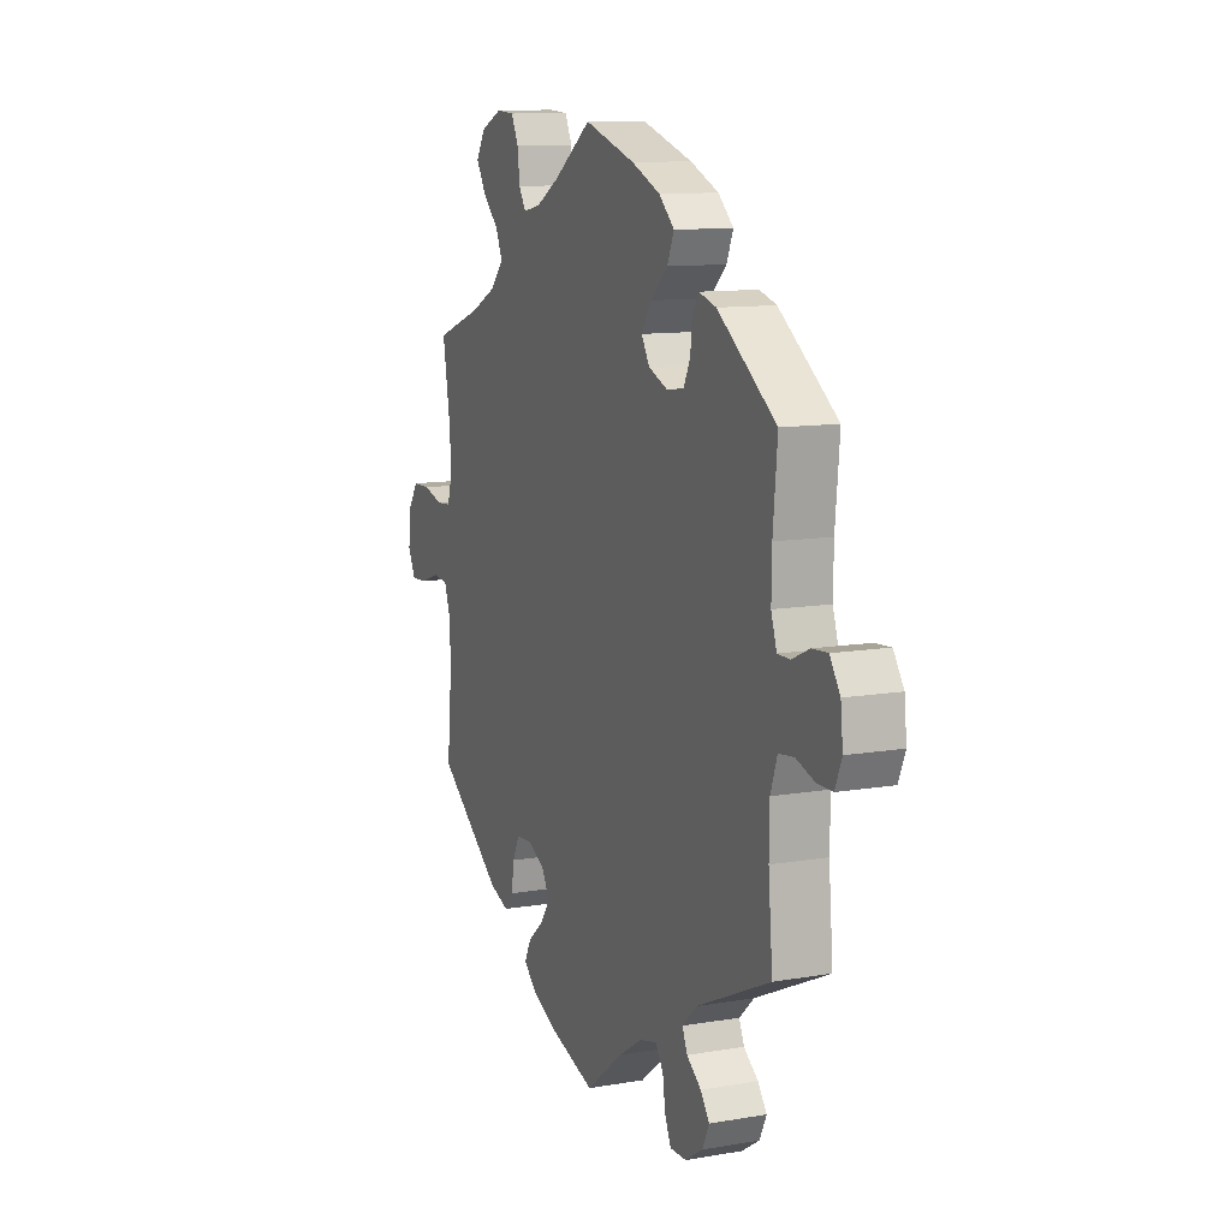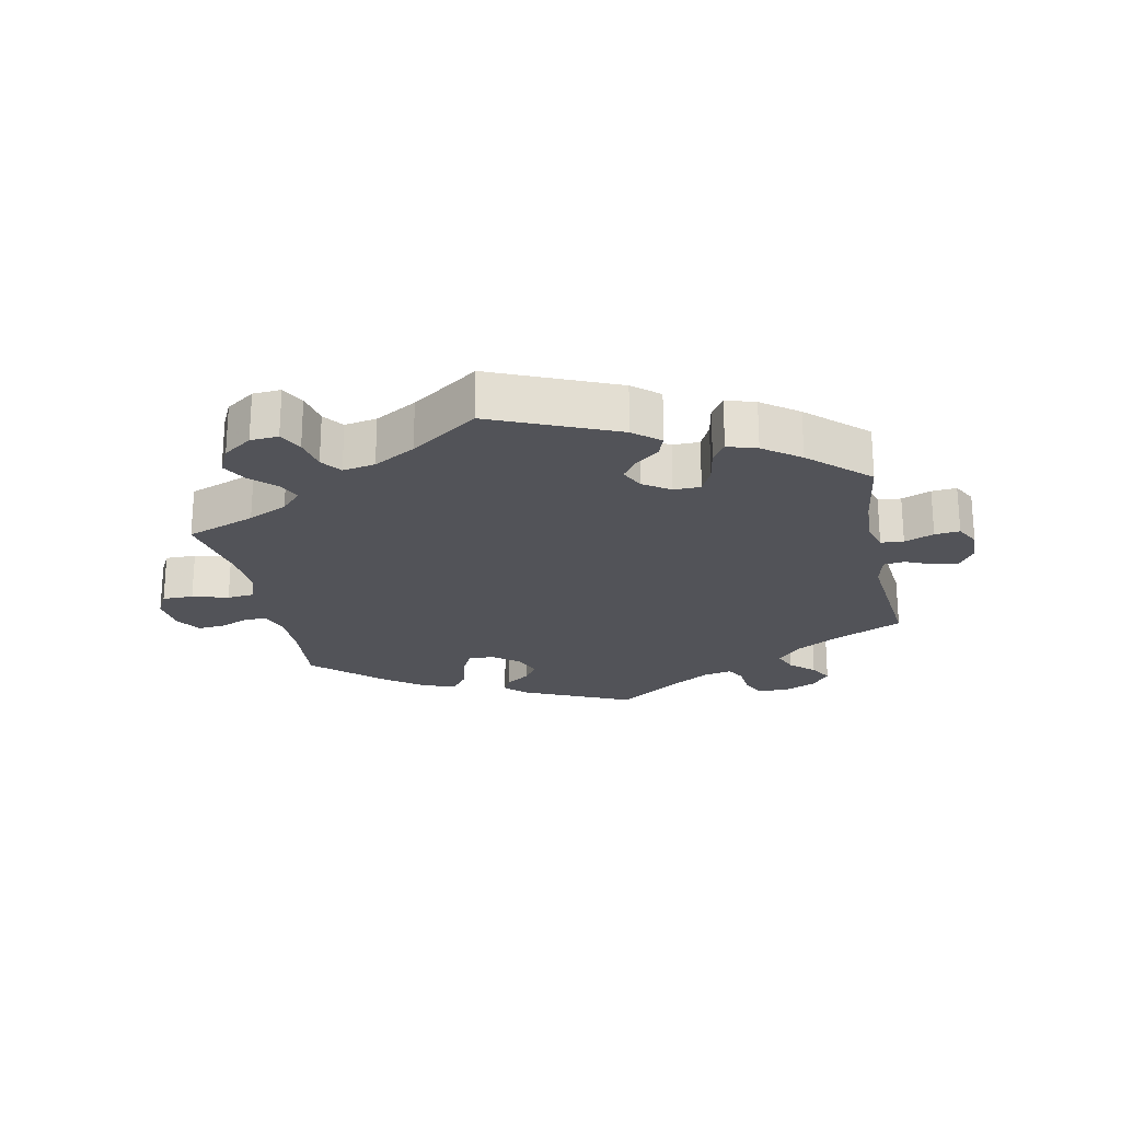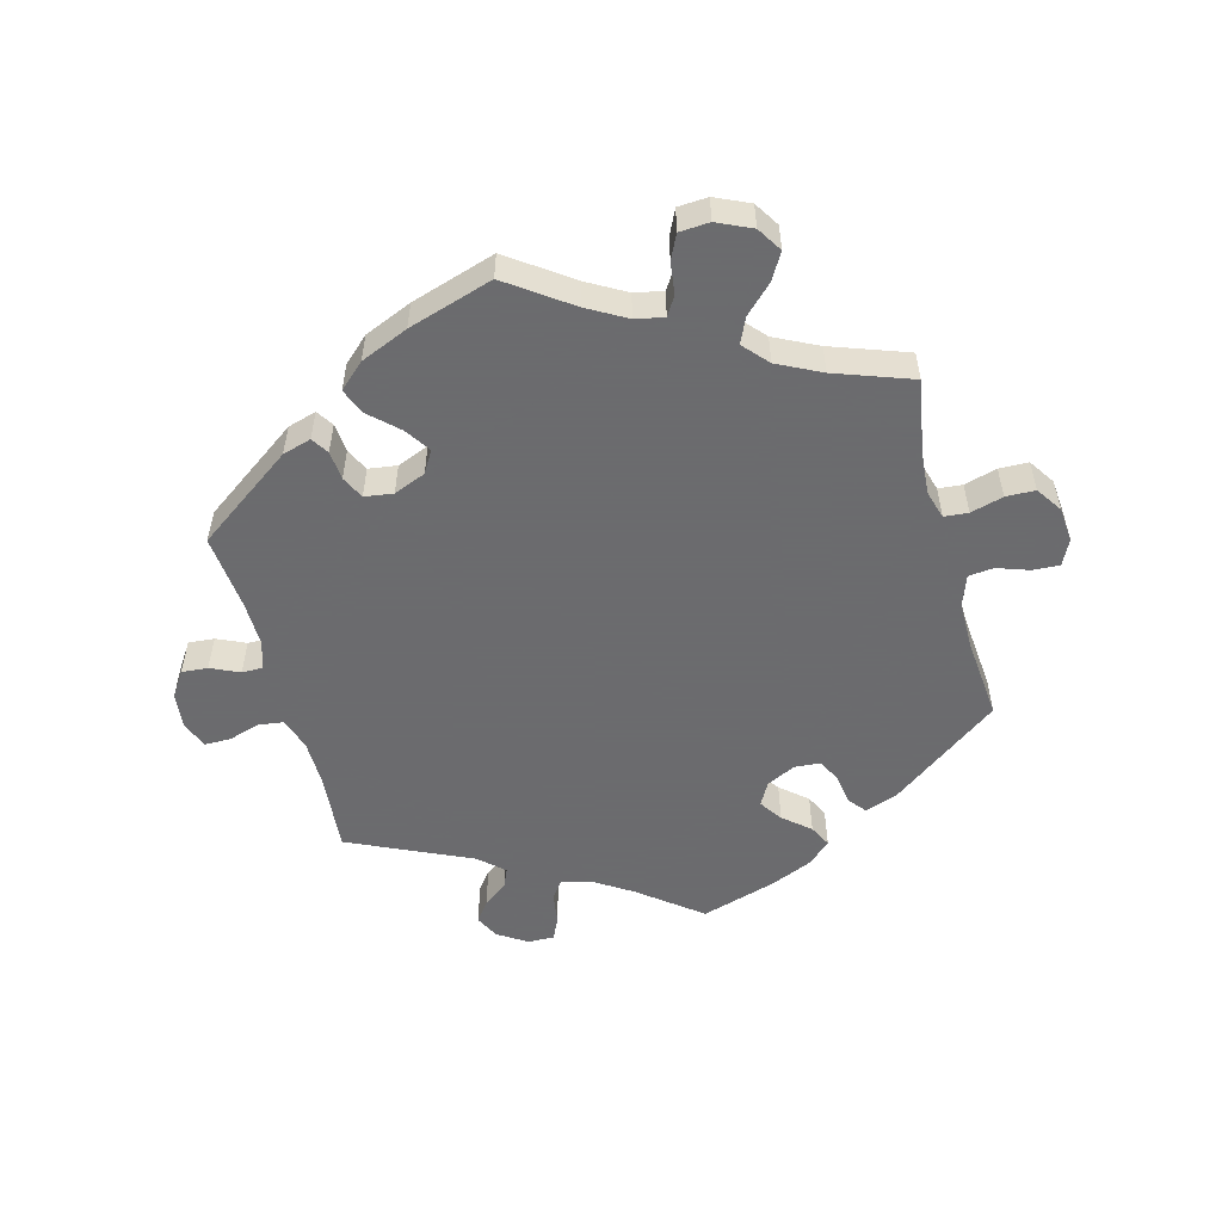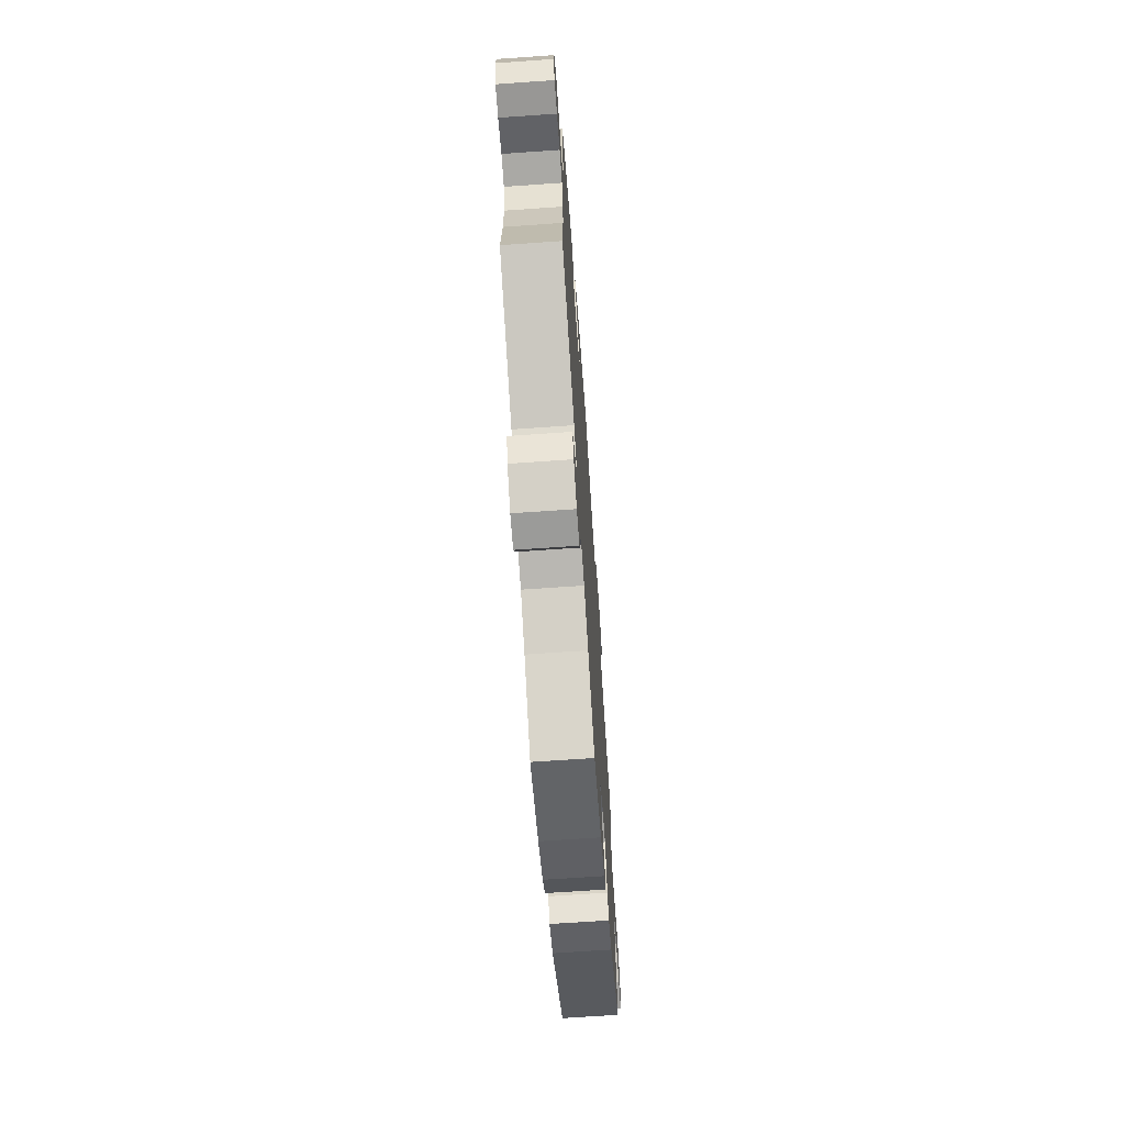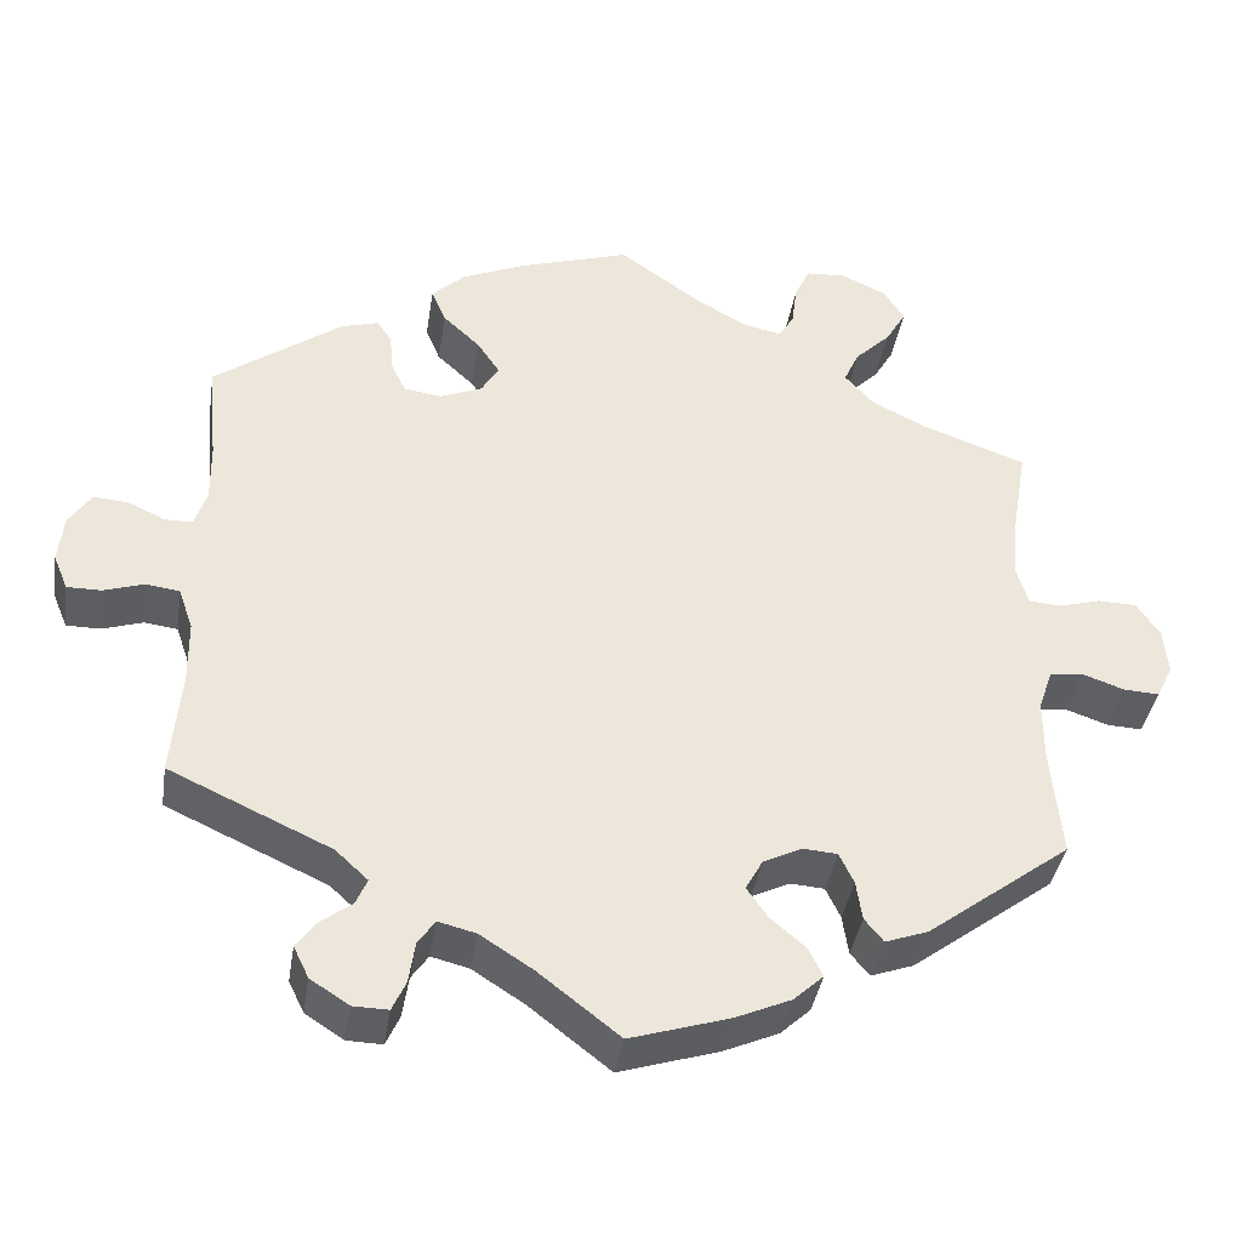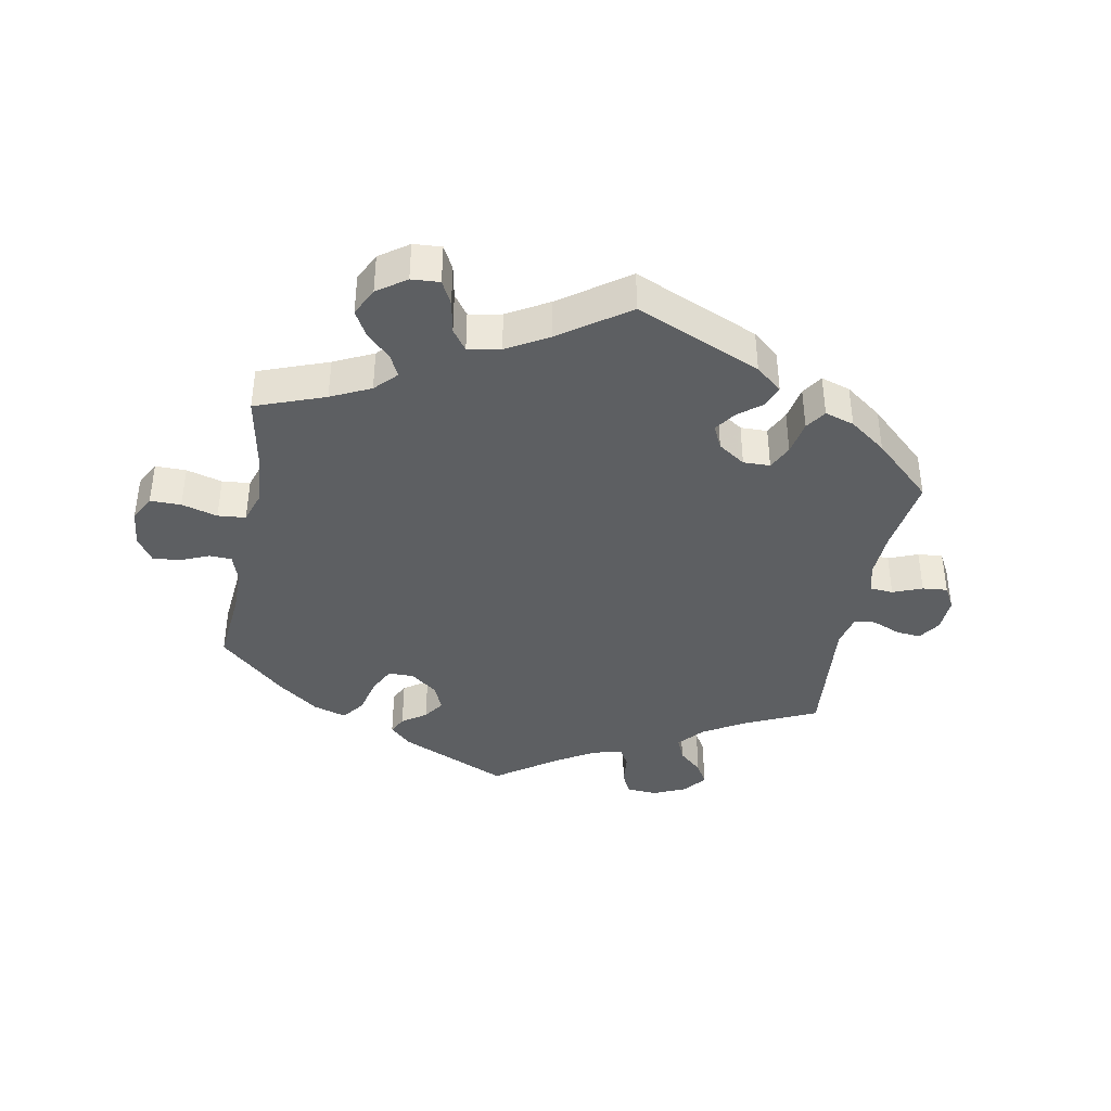
<metadata>
{"format":"obj","ext":"obj","renderer":"f3d","projection":"perspective","resolution":1024,"background":"white","views":[{"elev":11.2,"azim":-112.8,"up":"+Z"},{"elev":-22.7,"azim":131.6,"up":"+Y"},{"elev":-53.5,"azim":14.9,"up":"+Y"},{"elev":-68.2,"azim":-86.0,"up":"+Z"},{"elev":-38.7,"azim":-8.9,"up":"+Z"},{"elev":-39.7,"azim":109.3,"up":"+Y"}]}
</metadata>
<code>
v 0.096 0.07 0.51
v 0.156 0.07 0.476
v 0.2 0.07 0.467
v 0.218 0.07 0.496
v 0.224 0.07 0.544
v 0.242 0.07 0.582
v 0.288 0.07 0.585
v 0.341 0.07 0.561
v 0.365 0.07 0.523
v 0.341 0.07 0.482
v 0.3 0.07 0.442
v 0.282 0.07 0.403
v 0.316 0.07 0.365
v 0.383 0.07 0.332
v 0.501 0.07 0.29
v 0.482 0.07 0.178
v 0.477 0.07 0.111
v 0.49 0.07 0.067
v 0.527 0.07 0.064
v 0.577 0.07 0.078
v 0.622 0.07 0.077
v 0.649 0.07 0.037
v 0.654 0.07 -0.017
v 0.635 0.07 -0.056
v 0.594 0.07 -0.054
v 0.545 0.07 -0.037
v 0.506 0.07 -0.041
v 0.489 0.07 -0.089
v 0.489 0.07 -0.163
v 0.501 0.07 -0.289
v 0.334 0.07 -0.414
v 0.284 0.07 -0.432
v 0.262 0.07 -0.405
v 0.255 0.07 -0.359
v 0.238 0.07 -0.323
v 0.198 0.07 -0.32
v 0.153 0.07 -0.342
v 0.133 0.07 -0.378
v 0.157 0.07 -0.413
v 0.198 0.07 -0.448
v 0.215 0.07 -0.482
v 0.18 0.07 -0.514
v 0.116 0.07 -0.542
v 0 0.07 -0.578
v -0.095 0.07 -0.504
v -0.156 0.07 -0.465
v -0.2 0.07 -0.454
v -0.22 0.07 -0.483
v -0.227 0.07 -0.531
v -0.243 0.07 -0.566
v -0.284 0.07 -0.565
v -0.329 0.07 -0.536
v -0.347 0.07 -0.499
v -0.324 0.07 -0.468
v -0.287 0.07 -0.44
v -0.274 0.07 -0.41
v -0.312 0.07 -0.375
v -0.5 0.07 -0.289
v -0.489 0.07 -0.166
v -0.49 0.07 -0.093
v -0.507 0.07 -0.044
v -0.546 0.07 -0.039
v -0.593 0.07 -0.054
v -0.633 0.07 -0.054
v -0.65 0.07 -0.013
v -0.644 0.07 0.043
v -0.618 0.07 0.082
v -0.578 0.07 0.079
v -0.534 0.07 0.059
v -0.502 0.07 0.059
v -0.488 0.07 0.102
v -0.489 0.07 0.172
v -0.5 0.07 0.289
v -0.351 0.07 0.396
v -0.307 0.07 0.409
v -0.29 0.07 0.383
v -0.286 0.07 0.338
v -0.269 0.07 0.303
v -0.225 0.07 0.297
v -0.176 0.07 0.317
v -0.156 0.07 0.351
v -0.182 0.07 0.39
v -0.225 0.07 0.43
v -0.242 0.07 0.47
v -0.203 0.07 0.506
v -0.13 0.07 0.537
v 0 0.07 0.578
v 0.096 0 0.51
v 0.156 0 0.476
v 0.2 0 0.467
v 0.218 0 0.496
v 0.224 0 0.544
v 0.242 0 0.582
v 0.288 0 0.585
v 0.341 0 0.561
v 0.365 0 0.523
v 0.341 0 0.482
v 0.3 0 0.442
v 0.282 0 0.403
v 0.316 0 0.365
v 0.383 0 0.332
v 0.501 0 0.29
v 0.482 0 0.178
v 0.477 0 0.111
v 0.49 0 0.067
v 0.527 0 0.064
v 0.577 0 0.078
v 0.622 0 0.077
v 0.649 0 0.037
v 0.654 0 -0.017
v 0.635 0 -0.056
v 0.594 0 -0.054
v 0.545 0 -0.037
v 0.506 0 -0.041
v 0.489 0 -0.089
v 0.489 0 -0.163
v 0.501 0 -0.289
v 0.334 0 -0.414
v 0.284 0 -0.432
v 0.262 0 -0.405
v 0.255 0 -0.359
v 0.238 0 -0.323
v 0.198 0 -0.32
v 0.153 0 -0.342
v 0.133 0 -0.378
v 0.157 0 -0.413
v 0.198 0 -0.448
v 0.215 0 -0.482
v 0.18 0 -0.514
v 0.116 0 -0.542
v 0 0 -0.578
v -0.095 0 -0.504
v -0.156 0 -0.465
v -0.2 0 -0.454
v -0.22 0 -0.483
v -0.227 0 -0.531
v -0.243 0 -0.566
v -0.284 0 -0.565
v -0.329 0 -0.536
v -0.347 0 -0.499
v -0.324 0 -0.468
v -0.287 0 -0.44
v -0.274 0 -0.41
v -0.312 0 -0.375
v -0.5 0 -0.289
v -0.489 0 -0.166
v -0.49 0 -0.093
v -0.507 0 -0.044
v -0.546 0 -0.039
v -0.593 0 -0.054
v -0.633 0 -0.054
v -0.65 0 -0.013
v -0.644 0 0.043
v -0.618 0 0.082
v -0.578 0 0.079
v -0.534 0 0.059
v -0.502 0 0.059
v -0.488 0 0.102
v -0.489 0 0.172
v -0.5 0 0.289
v -0.351 0 0.396
v -0.307 0 0.409
v -0.29 0 0.383
v -0.286 0 0.338
v -0.269 0 0.303
v -0.225 0 0.297
v -0.176 0 0.317
v -0.156 0 0.351
v -0.182 0 0.39
v -0.225 0 0.43
v -0.242 0 0.47
v -0.203 0 0.506
v -0.13 0 0.537
v 0 0 0.578
f 86 87 1
f 85 86 1 2
f 82 83 84 85
f 81 82 85 2
f 80 81 2 3
f 79 80 3
f 74 75 76 77
f 72 73 74 77
f 71 72 77 78
f 70 71 78 79
f 66 67 68 69
f 66 69 70
f 65 66 70
f 62 63 64 65
f 61 62 65 70
f 60 61 70 79
f 57 58 59
f 56 57 59 60
f 52 53 54 55
f 50 51 52 55
f 48 49 50 55
f 47 48 55 56
f 46 47 56 60
f 42 43 44 45
f 39 40 41 42
f 38 39 42 45
f 37 38 45 46
f 31 32 33 34
f 29 30 31 34
f 28 29 34 35
f 27 28 35 36
f 23 24 25 26
f 23 26 27
f 22 23 27
f 19 20 21 22
f 18 19 22 27
f 17 18 27 36
f 14 15 16
f 13 14 16 17
f 12 13 17 36
f 8 9 10 11
f 8 11 12
f 7 8 12
f 4 5 6 7
f 3 4 7 12
f 37 46 60 79
f 36 37 79
f 3 12 36 79
f 88 174 173
f 89 88 173 172
f 172 171 170 169
f 89 172 169 168
f 90 89 168 167
f 90 167 166
f 164 163 162 161
f 164 161 160 159
f 165 164 159 158
f 166 165 158 157
f 156 155 154 153
f 157 156 153
f 157 153 152
f 152 151 150 149
f 157 152 149 148
f 166 157 148 147
f 146 145 144
f 147 146 144 143
f 142 141 140 139
f 142 139 138 137
f 142 137 136 135
f 143 142 135 134
f 147 143 134 133
f 132 131 130 129
f 129 128 127 126
f 132 129 126 125
f 133 132 125 124
f 121 120 119 118
f 121 118 117 116
f 122 121 116 115
f 123 122 115 114
f 113 112 111 110
f 114 113 110
f 114 110 109
f 109 108 107 106
f 114 109 106 105
f 123 114 105 104
f 103 102 101
f 104 103 101 100
f 123 104 100 99
f 98 97 96 95
f 99 98 95
f 99 95 94
f 94 93 92 91
f 99 94 91 90
f 166 147 133 124
f 166 124 123
f 166 123 99 90
f 1 88 89 2
f 2 89 90 3
f 3 90 91 4
f 4 91 92 5
f 5 92 93 6
f 6 93 94 7
f 7 94 95 8
f 8 95 96 9
f 9 96 97 10
f 10 97 98 11
f 11 98 99 12
f 12 99 100 13
f 13 100 101 14
f 14 101 102 15
f 15 102 103 16
f 16 103 104 17
f 17 104 105 18
f 18 105 106 19
f 19 106 107 20
f 20 107 108 21
f 21 108 109 22
f 22 109 110 23
f 23 110 111 24
f 24 111 112 25
f 25 112 113 26
f 26 113 114 27
f 27 114 115 28
f 28 115 116 29
f 29 116 117 30
f 30 117 118 31
f 31 118 119 32
f 32 119 120 33
f 33 120 121 34
f 34 121 122 35
f 35 122 123 36
f 36 123 124 37
f 37 124 125 38
f 38 125 126 39
f 39 126 127 40
f 40 127 128 41
f 41 128 129 42
f 42 129 130 43
f 43 130 131 44
f 44 131 132 45
f 45 132 133 46
f 46 133 134 47
f 47 134 135 48
f 48 135 136 49
f 49 136 137 50
f 50 137 138 51
f 51 138 139 52
f 52 139 140 53
f 53 140 141 54
f 54 141 142 55
f 55 142 143 56
f 56 143 144 57
f 57 144 145 58
f 58 145 146 59
f 59 146 147 60
f 60 147 148 61
f 61 148 149 62
f 62 149 150 63
f 63 150 151 64
f 64 151 152 65
f 65 152 153 66
f 66 153 154 67
f 67 154 155 68
f 68 155 156 69
f 69 156 157 70
f 70 157 158 71
f 71 158 159 72
f 72 159 160 73
f 73 160 161 74
f 74 161 162 75
f 75 162 163 76
f 76 163 164 77
f 77 164 165 78
f 78 165 166 79
f 79 166 167 80
f 80 167 168 81
f 81 168 169 82
f 82 169 170 83
f 83 170 171 84
f 84 171 172 85
f 85 172 173 86
f 86 173 174 87
f 87 174 88 1

</code>
